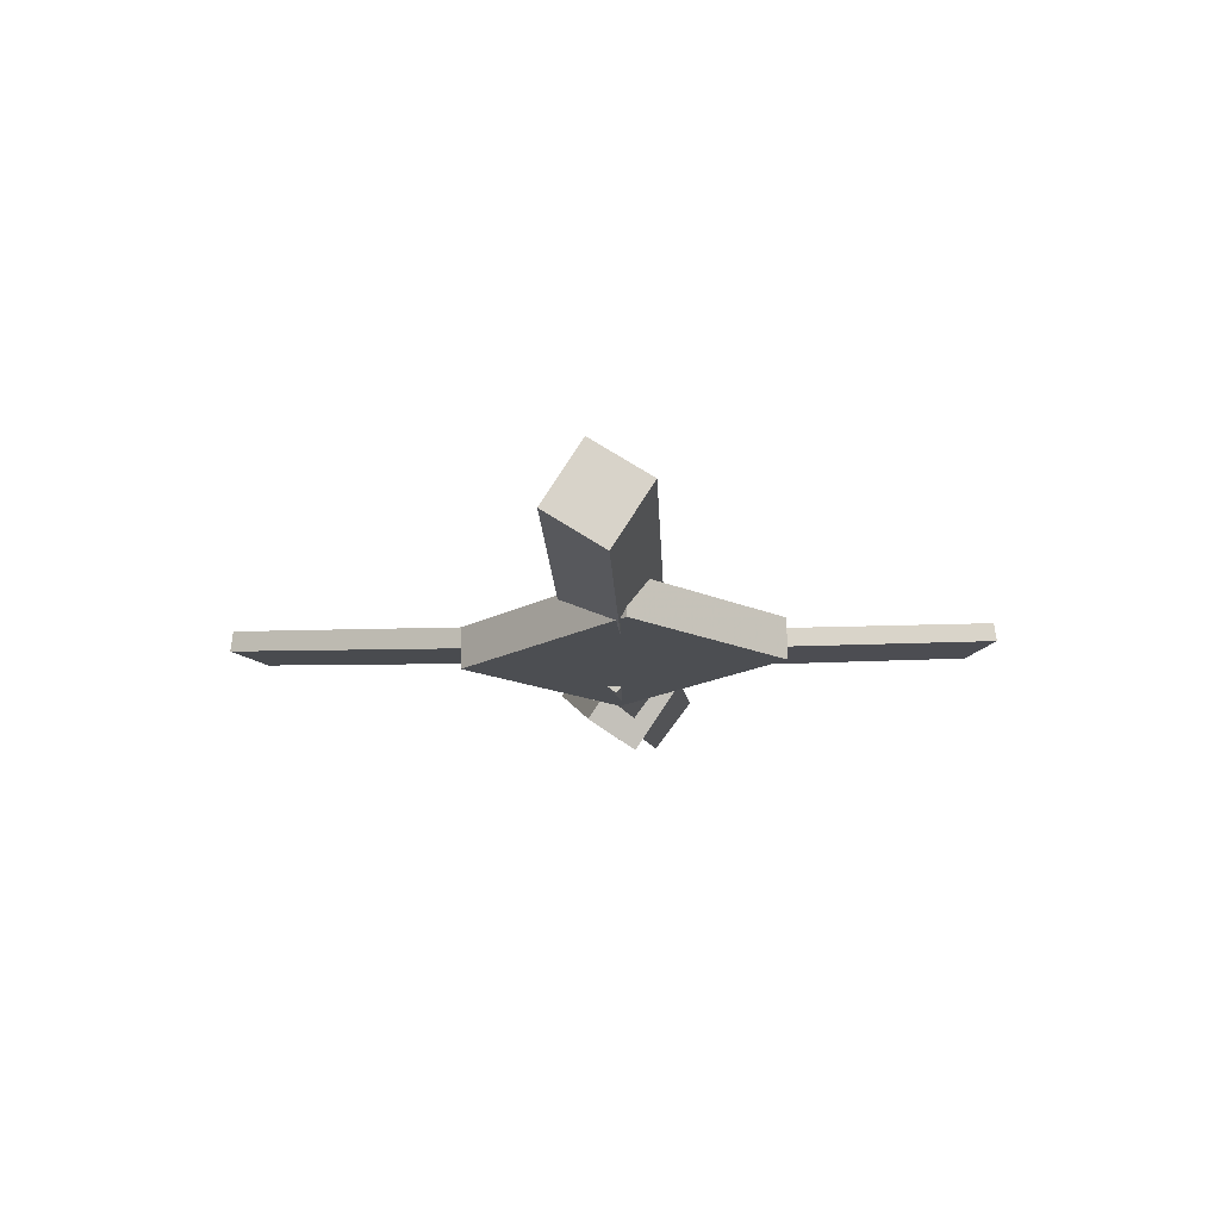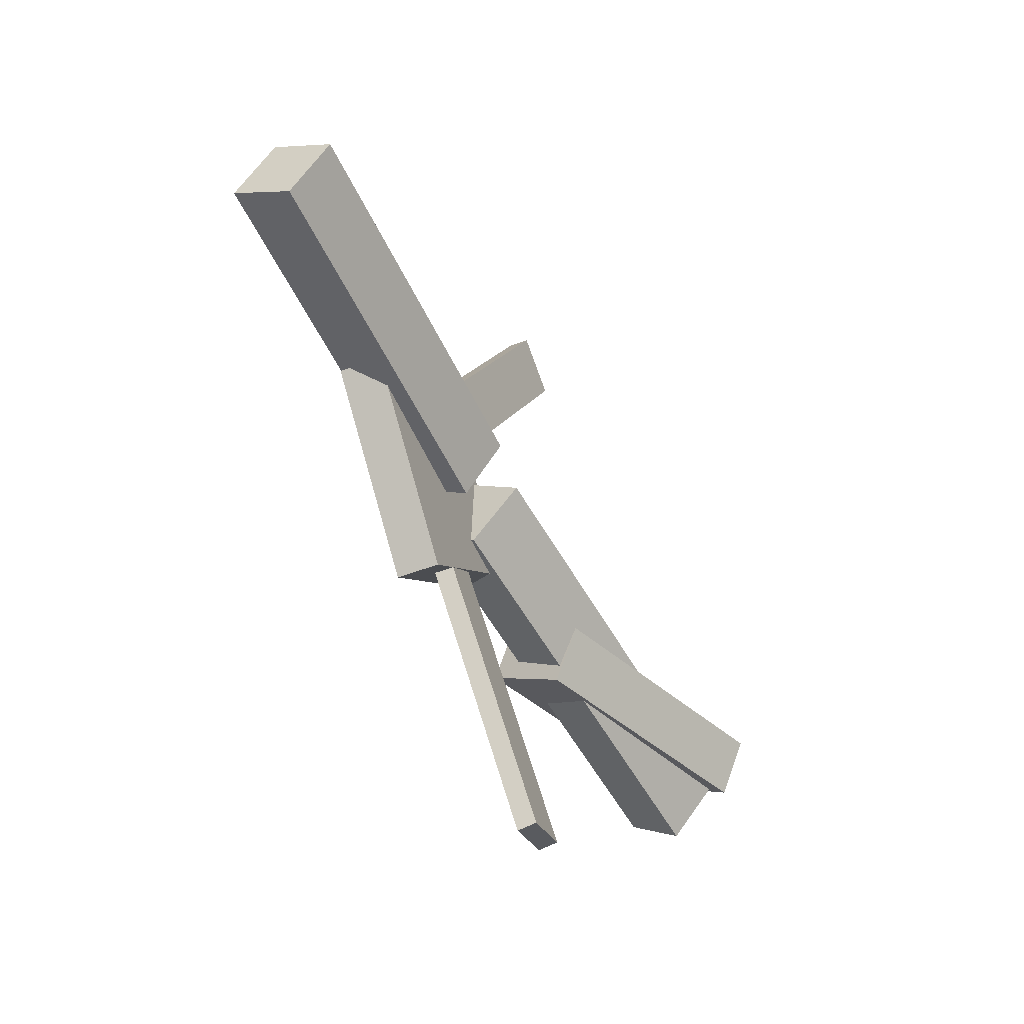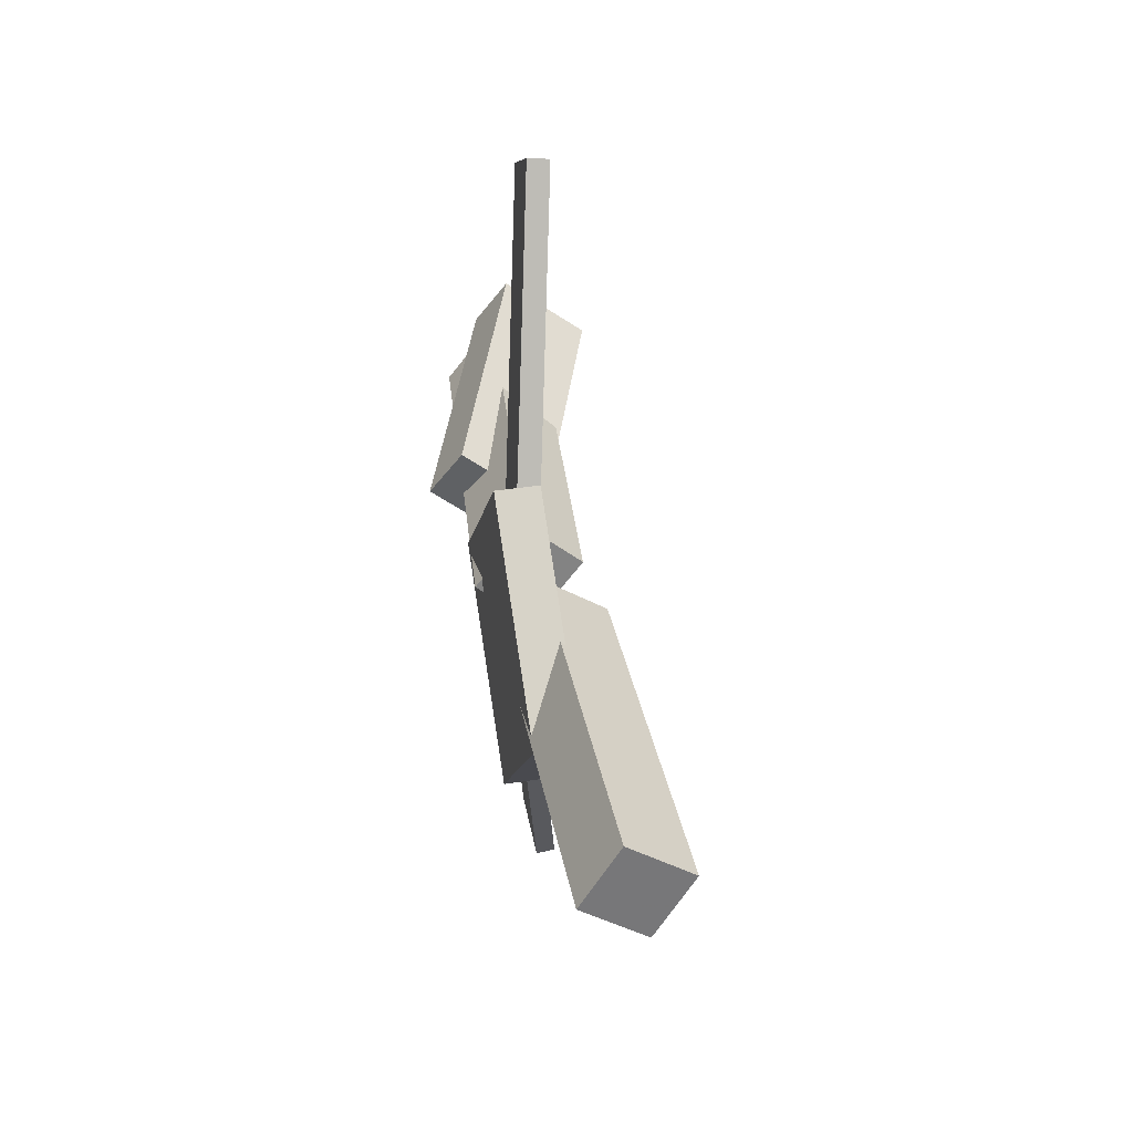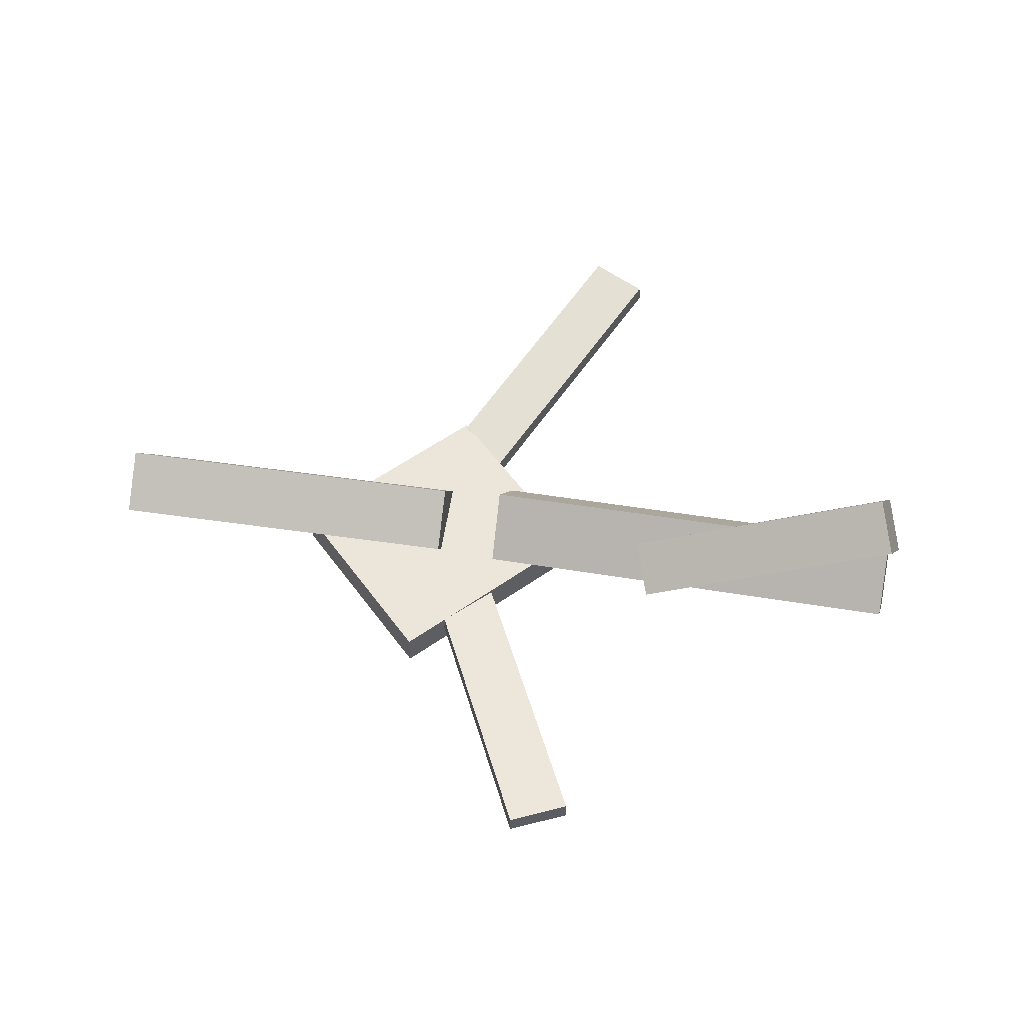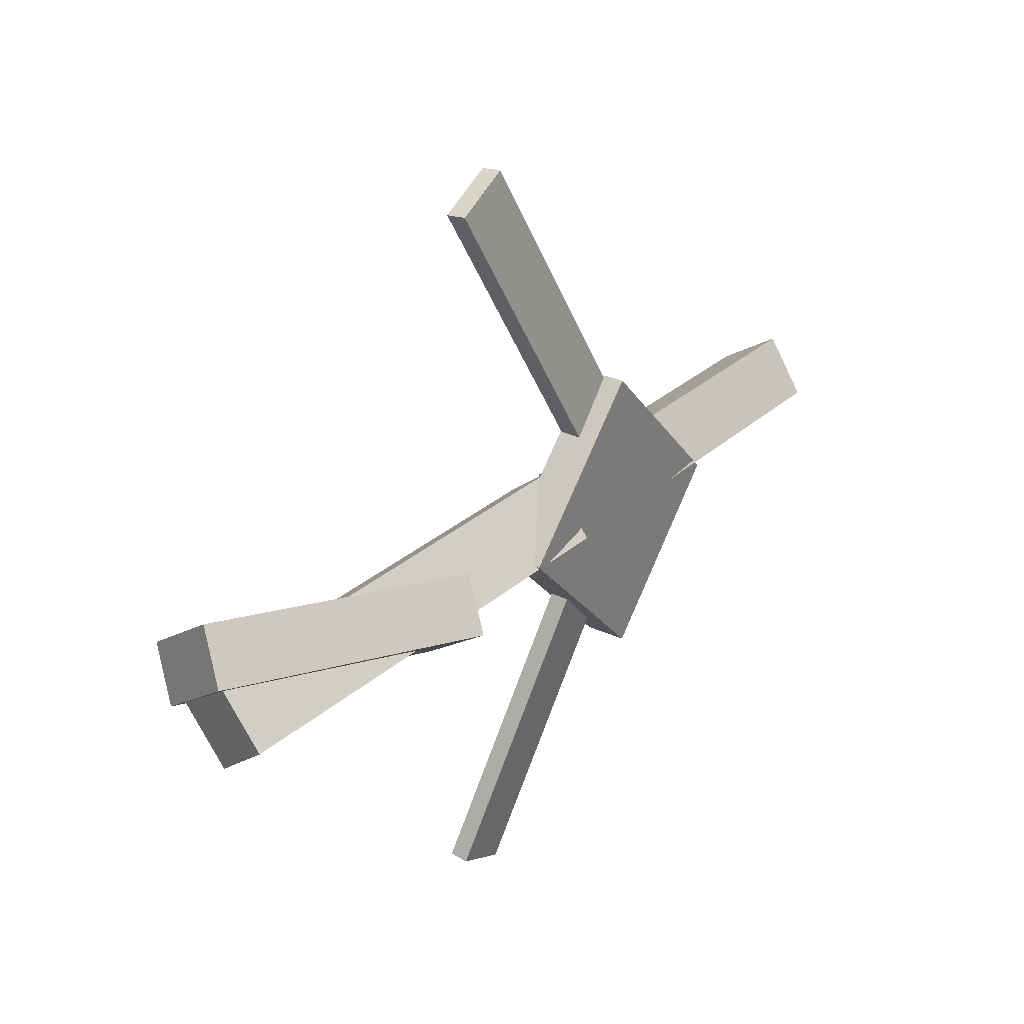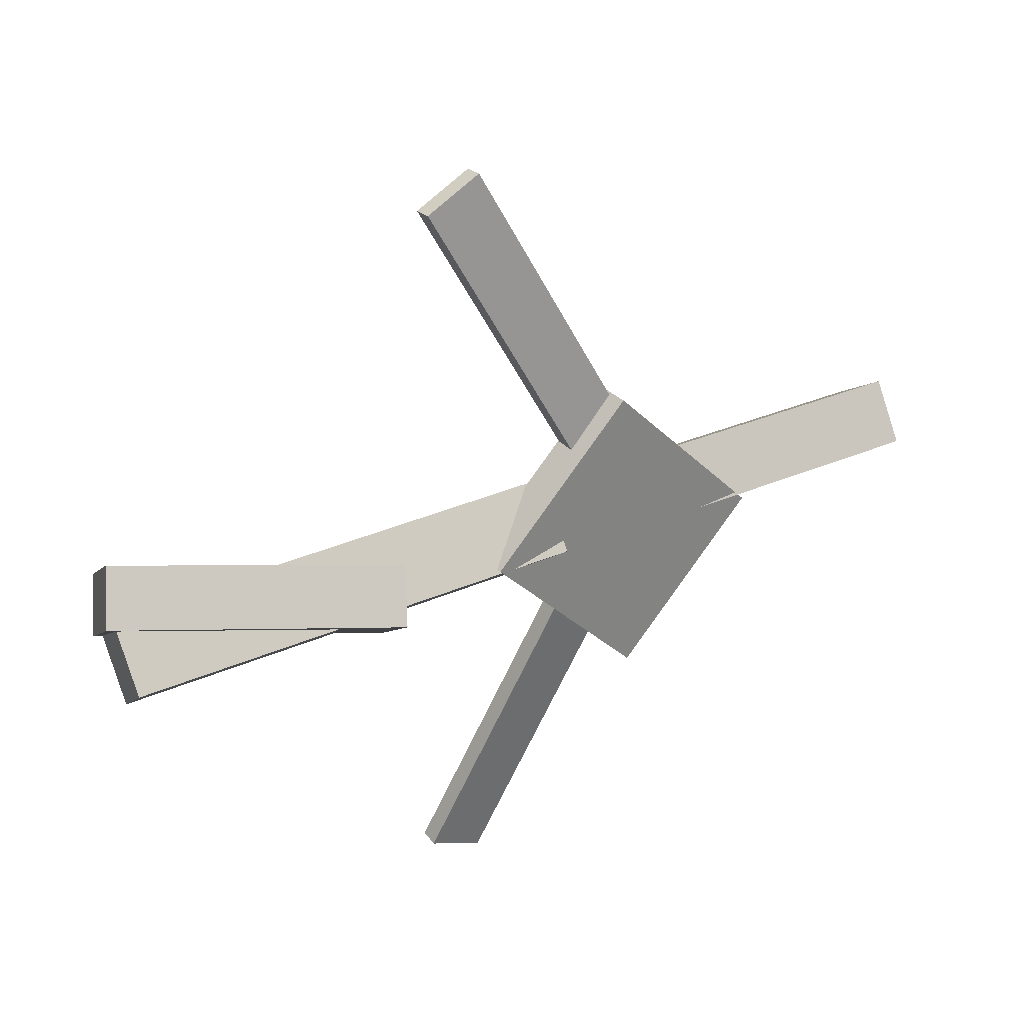
<metadata>
{"format":"obj","ext":"obj","renderer":"f3d","projection":"perspective","resolution":1024,"background":"white","views":[{"elev":-16.1,"azim":92.1,"up":"+Y"},{"elev":-51.6,"azim":113.2,"up":"+Z"},{"elev":33.3,"azim":78.8,"up":"+Z"},{"elev":58.3,"azim":-171.1,"up":"+Y"},{"elev":28.1,"azim":-54.7,"up":"+Z"},{"elev":29.8,"azim":-33.9,"up":"+Z"}]}
</metadata>
<code>
v 0.05377 -0.05404 -0.06481
v 0.008702 -0.05609 -0.04409
v 0.05353 -0.06867 -0.06679
v 0.008457 -0.07072 -0.04608
v -0.05528 -0.02049 -0.2988
v -0.1003 -0.02254 -0.2781
v -0.05552 -0.03512 -0.3008
v -0.1006 -0.03717 -0.2801
f 1.0 7.0 5.0
f 1.0 3.0 7.0
f 1.0 4.0 3.0
f 1.0 2.0 4.0
f 3.0 8.0 7.0
f 3.0 4.0 8.0
f 5.0 7.0 8.0
f 5.0 8.0 6.0
f 1.0 5.0 6.0
f 1.0 6.0 2.0
f 2.0 6.0 8.0
f 2.0 8.0 4.0
v 0.05279 -0.04987 0.03723
v 0.3483 -0.05515 0.03745
v 0.05366 -0.002468 0.007034
v 0.3492 -0.00775 0.007246
v 0.0523 -0.0789 -0.008347
v 0.3478 -0.08418 -0.008135
v 0.05317 -0.0315 -0.03855
v 0.3487 -0.03678 -0.03833
f 9.0 15.0 13.0
f 9.0 11.0 15.0
f 9.0 12.0 11.0
f 9.0 10.0 12.0
f 11.0 16.0 15.0
f 11.0 12.0 16.0
f 13.0 15.0 16.0
f 13.0 16.0 14.0
f 9.0 13.0 14.0
f 9.0 14.0 10.0
f 10.0 14.0 16.0
f 10.0 16.0 12.0
v -0.3519 -0.01079 -0.05644
v -0.3582 -0.05163 -0.02471
v -0.3513 0.02644 -0.008412
v -0.3577 -0.01441 0.02332
v 0.003465 -0.04728 -0.03221
v -0.002892 -0.08812 -0.0004826
v 0.004014 -0.01005 0.01581
v -0.002344 -0.0509 0.04754
f 17.0 23.0 21.0
f 17.0 19.0 23.0
f 17.0 20.0 19.0
f 17.0 18.0 20.0
f 19.0 24.0 23.0
f 19.0 20.0 24.0
f 21.0 23.0 24.0
f 21.0 24.0 22.0
f 17.0 21.0 22.0
f 17.0 22.0 18.0
f 18.0 22.0 24.0
f 18.0 24.0 20.0
v -0.09453 -0.02272 0.2852
v -0.05023 -0.02256 0.3082
v 0.02766 -0.05509 0.0497
v 0.07196 -0.05493 0.07266
v -0.0954 -0.03903 0.287
v -0.0511 -0.03887 0.31
v 0.02679 -0.0714 0.05148
v 0.07109 -0.07124 0.07445
f 25.0 31.0 29.0
f 25.0 27.0 31.0
f 25.0 28.0 27.0
f 25.0 26.0 28.0
f 27.0 32.0 31.0
f 27.0 28.0 32.0
f 29.0 31.0 32.0
f 29.0 32.0 30.0
f 25.0 29.0 30.0
f 25.0 30.0 26.0
f 26.0 30.0 32.0
f 26.0 32.0 28.0
v -0.3393 0.05907 0.01844
v -0.3536 0.03548 -0.02007
v -0.3535 -0.002399 0.06137
v -0.3678 -0.02599 0.02286
v -0.1286 -0.01326 -0.01537
v -0.1428 -0.03685 -0.05388
v -0.1428 -0.07473 0.02756
v -0.157 -0.09832 -0.01095
f 33.0 39.0 37.0
f 33.0 35.0 39.0
f 33.0 36.0 35.0
f 33.0 34.0 36.0
f 35.0 40.0 39.0
f 35.0 36.0 40.0
f 37.0 39.0 40.0
f 37.0 40.0 38.0
f 33.0 37.0 38.0
f 33.0 38.0 34.0
f 34.0 38.0 40.0
f 34.0 40.0 36.0
v 0.1809 -0.07959 -0.01412
v 0.06488 -0.08072 -0.1299
v 0.1804 -0.04701 -0.01392
v 0.06436 -0.04813 -0.1297
v 0.05284 -0.08244 0.1143
v -0.06319 -0.08357 -0.001462
v 0.05232 -0.04985 0.1145
v -0.06371 -0.05098 -0.001259
f 41.0 47.0 45.0
f 41.0 43.0 47.0
f 41.0 44.0 43.0
f 41.0 42.0 44.0
f 43.0 48.0 47.0
f 43.0 44.0 48.0
f 45.0 47.0 48.0
f 45.0 48.0 46.0
f 41.0 45.0 46.0
f 41.0 46.0 42.0
f 42.0 46.0 48.0
f 42.0 48.0 44.0

</code>
